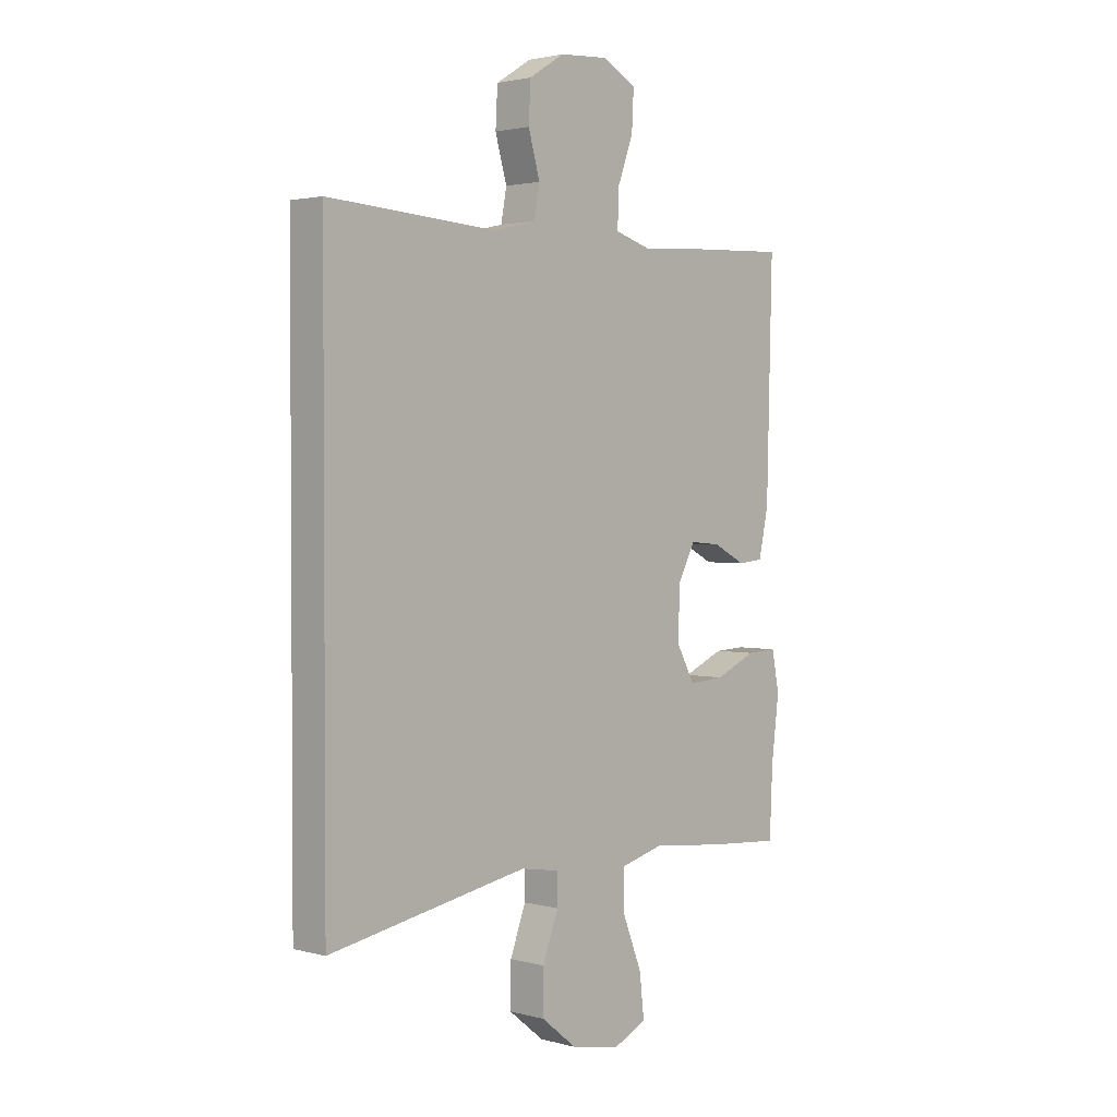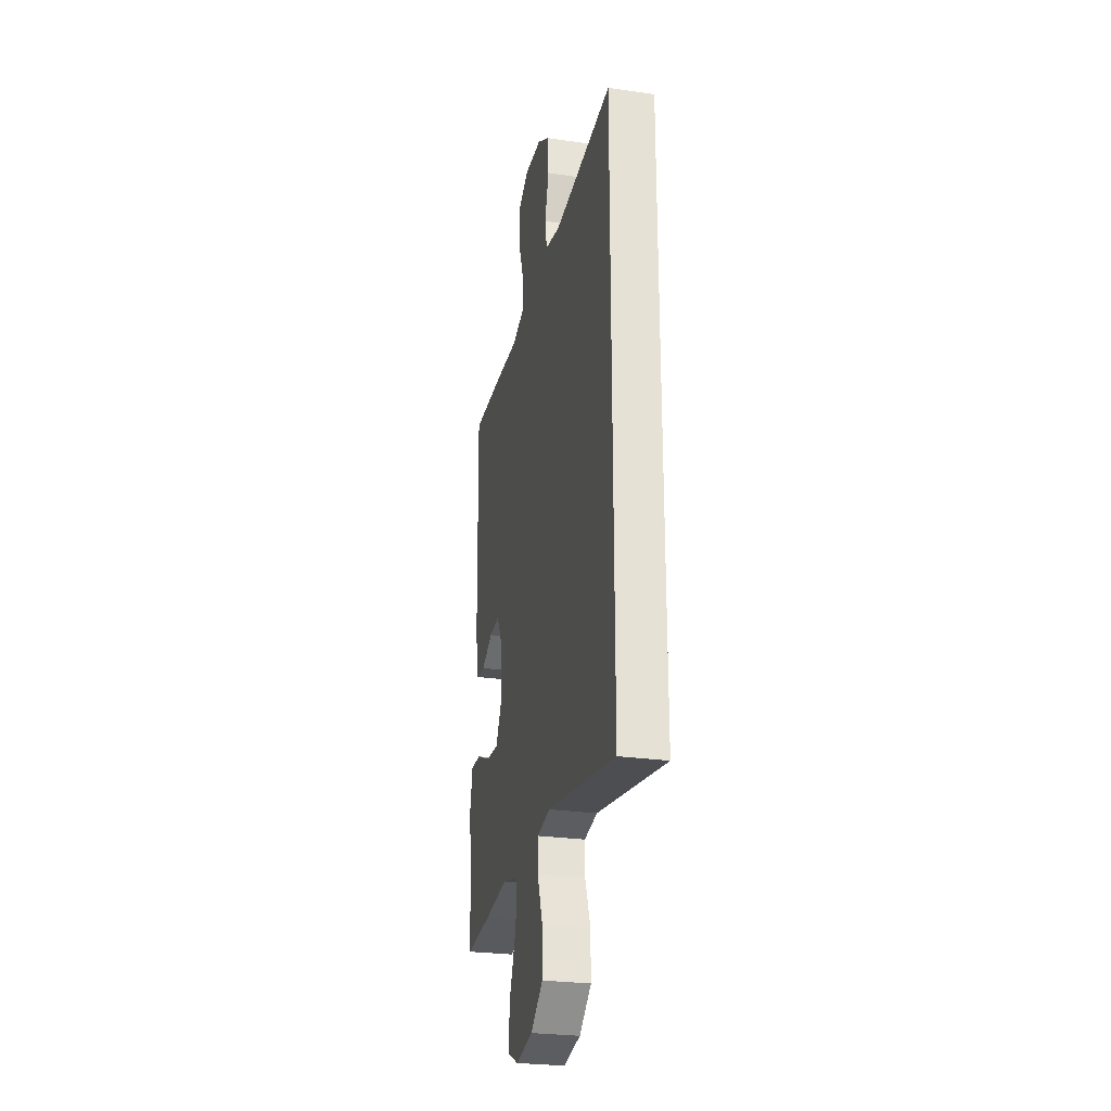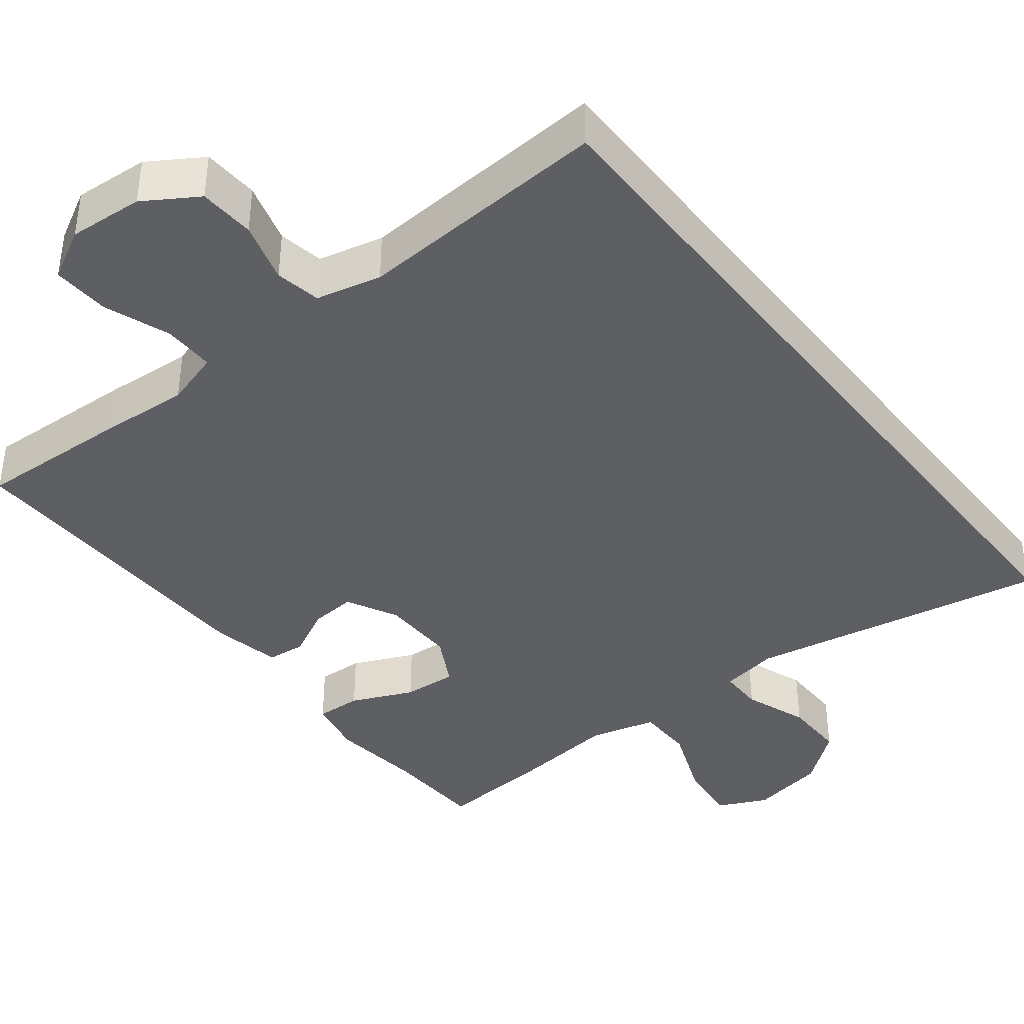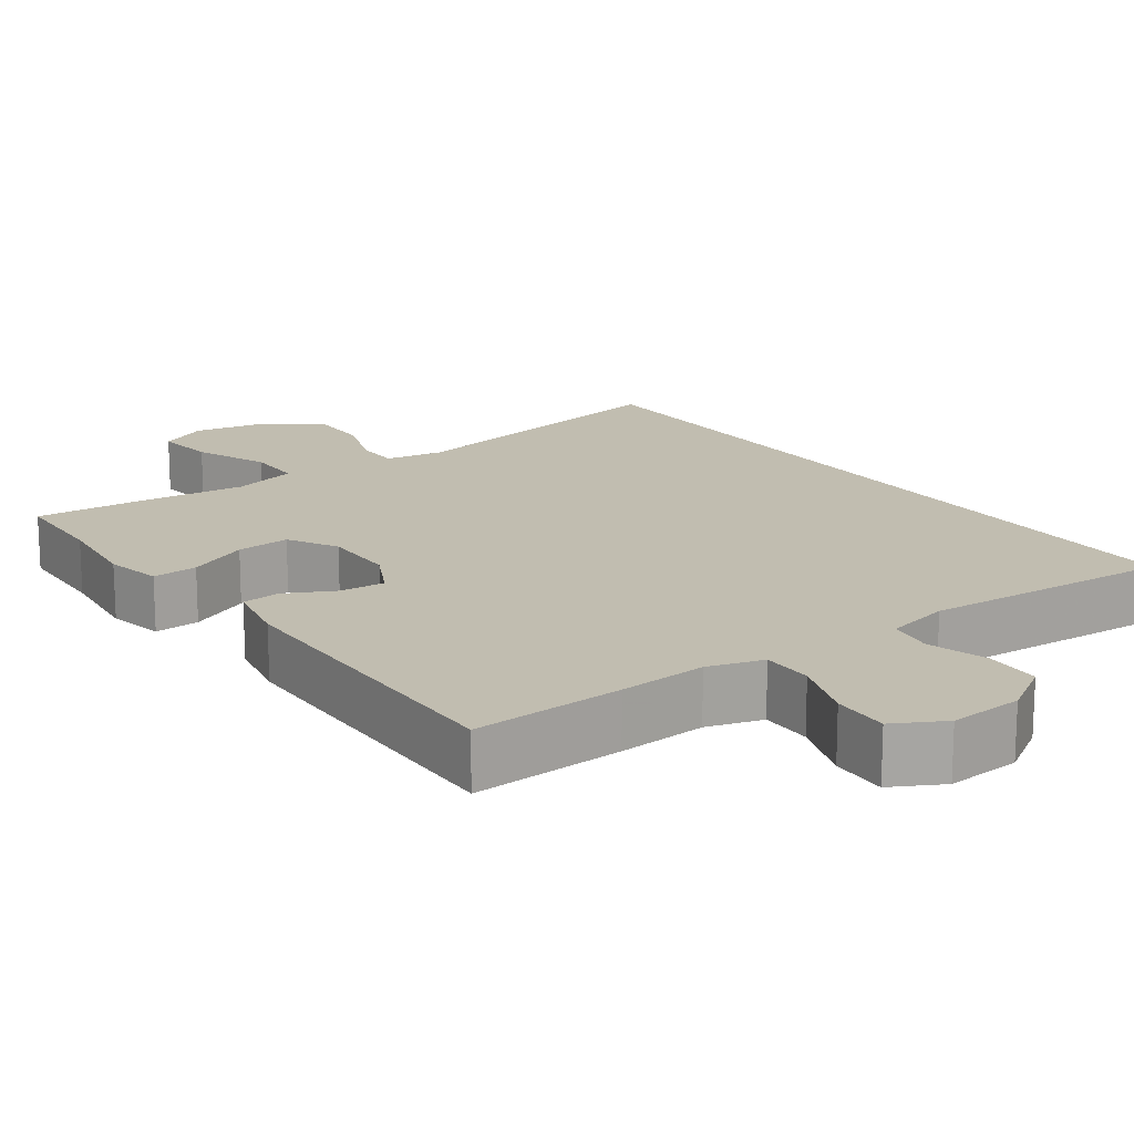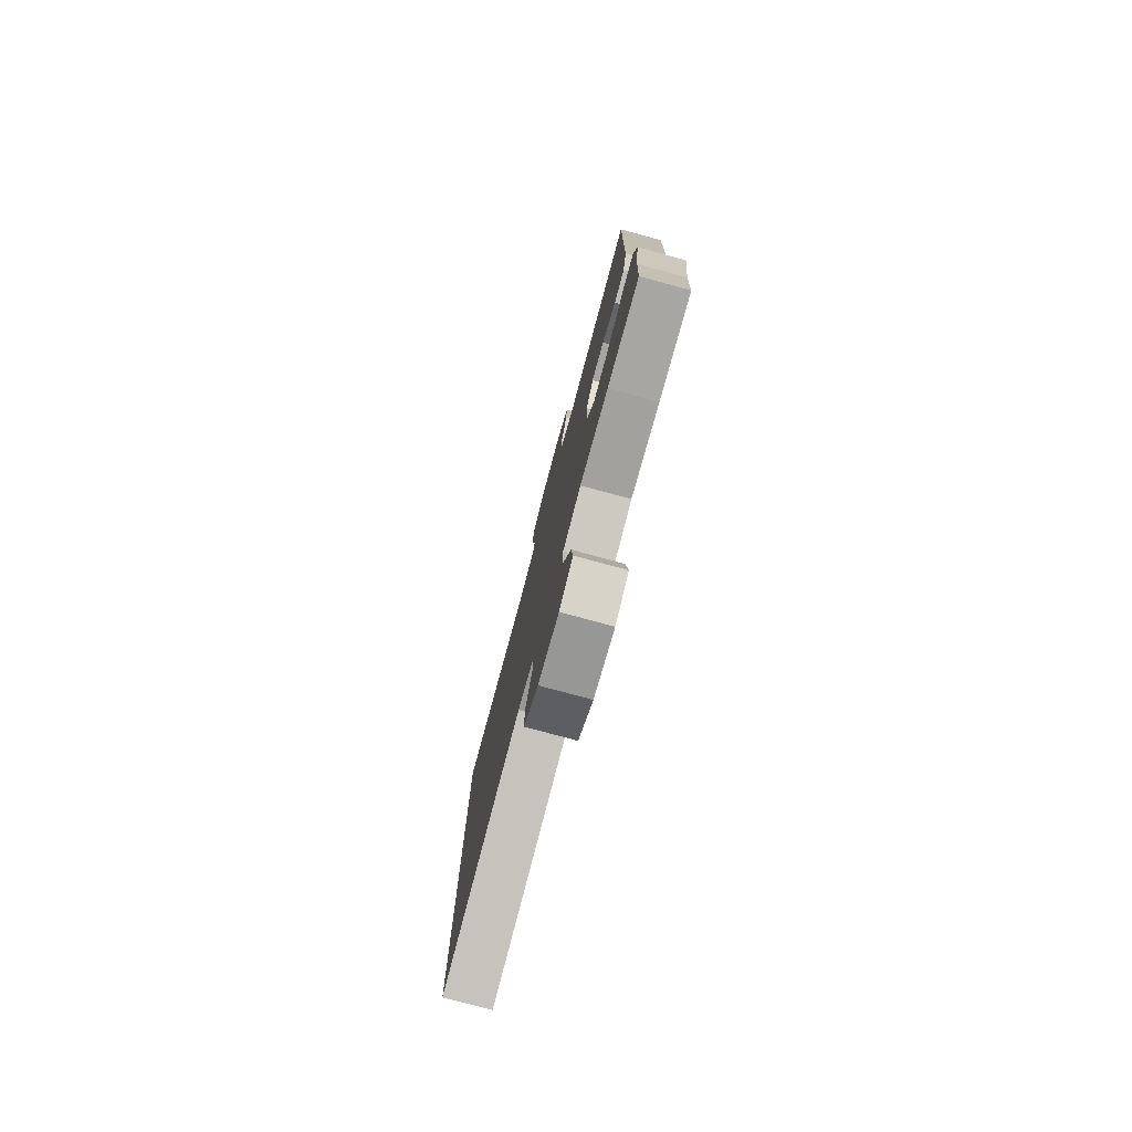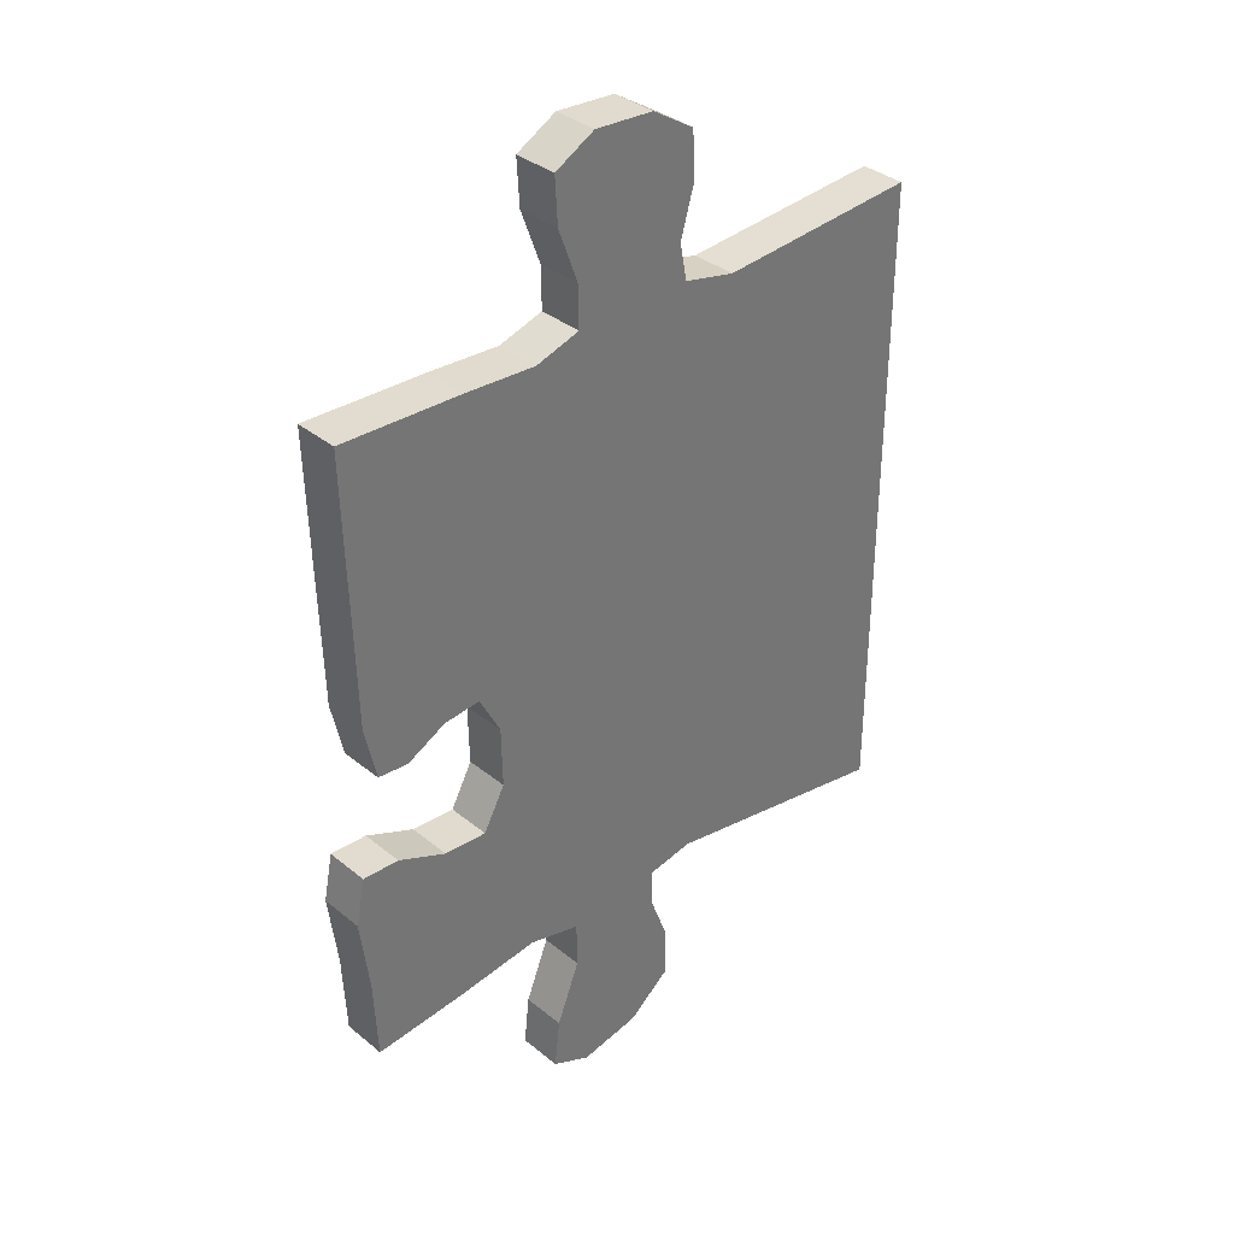
<metadata>
{"format":"obj","ext":"obj","renderer":"f3d","projection":"perspective","resolution":1024,"background":"white","views":[{"elev":2.1,"azim":133.2,"up":"+Z"},{"elev":-26.8,"azim":77.4,"up":"+Z"},{"elev":-39.9,"azim":38.0,"up":"+Y"},{"elev":16.7,"azim":-36.0,"up":"+Y"},{"elev":-78.4,"azim":-105.1,"up":"+Z"},{"elev":35.7,"azim":-43.2,"up":"+Z"}]}
</metadata>
<code>
v -0.5 0.07 -0.5
v -0.506 0.07 -0.368
v -0.521 0.07 -0.248
v -0.506 0.07 -0.173
v -0.446 0.07 -0.176
v -0.365 0.07 -0.212
v -0.294 0.07 -0.217
v -0.258 0.07 -0.151
v -0.26 0.07 -0.053
v -0.295 0.07 0.014
v -0.355 0.07 0.009
v -0.42 0.07 -0.024
v -0.47 0.07 -0.019
v -0.489 0.07 0.07
v -0.5 0.07 0.5
v -0.299 0.07 0.491
v -0.182 0.07 0.483
v -0.109 0.07 0.505
v -0.11 0.07 0.573
v -0.142 0.07 0.66
v -0.146 0.07 0.735
v -0.08 0.07 0.771
v 0.018 0.07 0.764
v 0.088 0.07 0.72
v 0.092 0.07 0.646
v 0.069 0.07 0.566
v 0.08 0.07 0.506
v 0.166 0.07 0.486
v 0.294 0.07 0.494
v 0.5 0.07 0.507
v 0.5 0.07 -0.545
v 0.105 0.07 -0.472
v 0.029 0.07 -0.485
v 0.029 0.07 -0.543
v 0.06 0.07 -0.627
v 0.061 0.07 -0.709
v -0.009 0.07 -0.765
v -0.108 0.07 -0.783
v -0.173 0.07 -0.752
v -0.164 0.07 -0.671
v -0.125 0.07 -0.572
v -0.126 0.07 -0.497
v -0.213 0.07 -0.474
v -0.349 0.07 -0.489
v -0.5 0 -0.5
v -0.506 0 -0.368
v -0.521 0 -0.248
v -0.506 0 -0.173
v -0.446 0 -0.176
v -0.365 0 -0.212
v -0.294 0 -0.217
v -0.258 0 -0.151
v -0.26 0 -0.053
v -0.295 0 0.014
v -0.355 0 0.009
v -0.42 0 -0.024
v -0.47 0 -0.019
v -0.489 0 0.07
v -0.5 0 0.5
v -0.299 0 0.491
v -0.182 0 0.483
v -0.109 0 0.505
v -0.11 0 0.573
v -0.142 0 0.66
v -0.146 0 0.735
v -0.08 0 0.771
v 0.018 0 0.764
v 0.088 0 0.72
v 0.092 0 0.646
v 0.069 0 0.566
v 0.08 0 0.506
v 0.166 0 0.486
v 0.294 0 0.494
v 0.5 0 0.507
v 0.5 0 -0.545
v 0.105 0 -0.472
v 0.029 0 -0.485
v 0.029 0 -0.543
v 0.06 0 -0.627
v 0.061 0 -0.709
v -0.009 0 -0.765
v -0.108 0 -0.783
v -0.173 0 -0.752
v -0.164 0 -0.671
v -0.125 0 -0.572
v -0.126 0 -0.497
v -0.213 0 -0.474
v -0.349 0 -0.489
f 43 44 1 2
f 42 43 2 3
f 38 39 40 41
f 38 41 42
f 37 38 42
f 34 35 36 37
f 33 34 37 42
f 32 33 42 3
f 29 30 31 32
f 28 29 32
f 27 28 32
f 26 27 32
f 23 24 25 26
f 19 20 21 22
f 18 19 22 23
f 14 15 16 17
f 14 17 18
f 11 12 13 14
f 10 11 14 18
f 9 10 18 23
f 3 4 5 6
f 3 6 7
f 32 3 7
f 8 9 23 26
f 8 26 32
f 7 8 32
f 46 45 88 87
f 47 46 87 86
f 85 84 83 82
f 86 85 82
f 86 82 81
f 81 80 79 78
f 86 81 78 77
f 47 86 77 76
f 76 75 74 73
f 76 73 72
f 76 72 71
f 76 71 70
f 70 69 68 67
f 66 65 64 63
f 67 66 63 62
f 61 60 59 58
f 62 61 58
f 58 57 56 55
f 62 58 55 54
f 67 62 54 53
f 50 49 48 47
f 51 50 47
f 51 47 76
f 70 67 53 52
f 76 70 52
f 76 52 51
f 1 45 46 2
f 2 46 47 3
f 3 47 48 4
f 4 48 49 5
f 5 49 50 6
f 6 50 51 7
f 7 51 52 8
f 8 52 53 9
f 9 53 54 10
f 10 54 55 11
f 11 55 56 12
f 12 56 57 13
f 13 57 58 14
f 14 58 59 15
f 15 59 60 16
f 16 60 61 17
f 17 61 62 18
f 18 62 63 19
f 19 63 64 20
f 20 64 65 21
f 21 65 66 22
f 22 66 67 23
f 23 67 68 24
f 24 68 69 25
f 25 69 70 26
f 26 70 71 27
f 27 71 72 28
f 28 72 73 29
f 29 73 74 30
f 30 74 75 31
f 31 75 76 32
f 32 76 77 33
f 33 77 78 34
f 34 78 79 35
f 35 79 80 36
f 36 80 81 37
f 37 81 82 38
f 38 82 83 39
f 39 83 84 40
f 40 84 85 41
f 41 85 86 42
f 42 86 87 43
f 43 87 88 44
f 44 88 45 1

</code>
